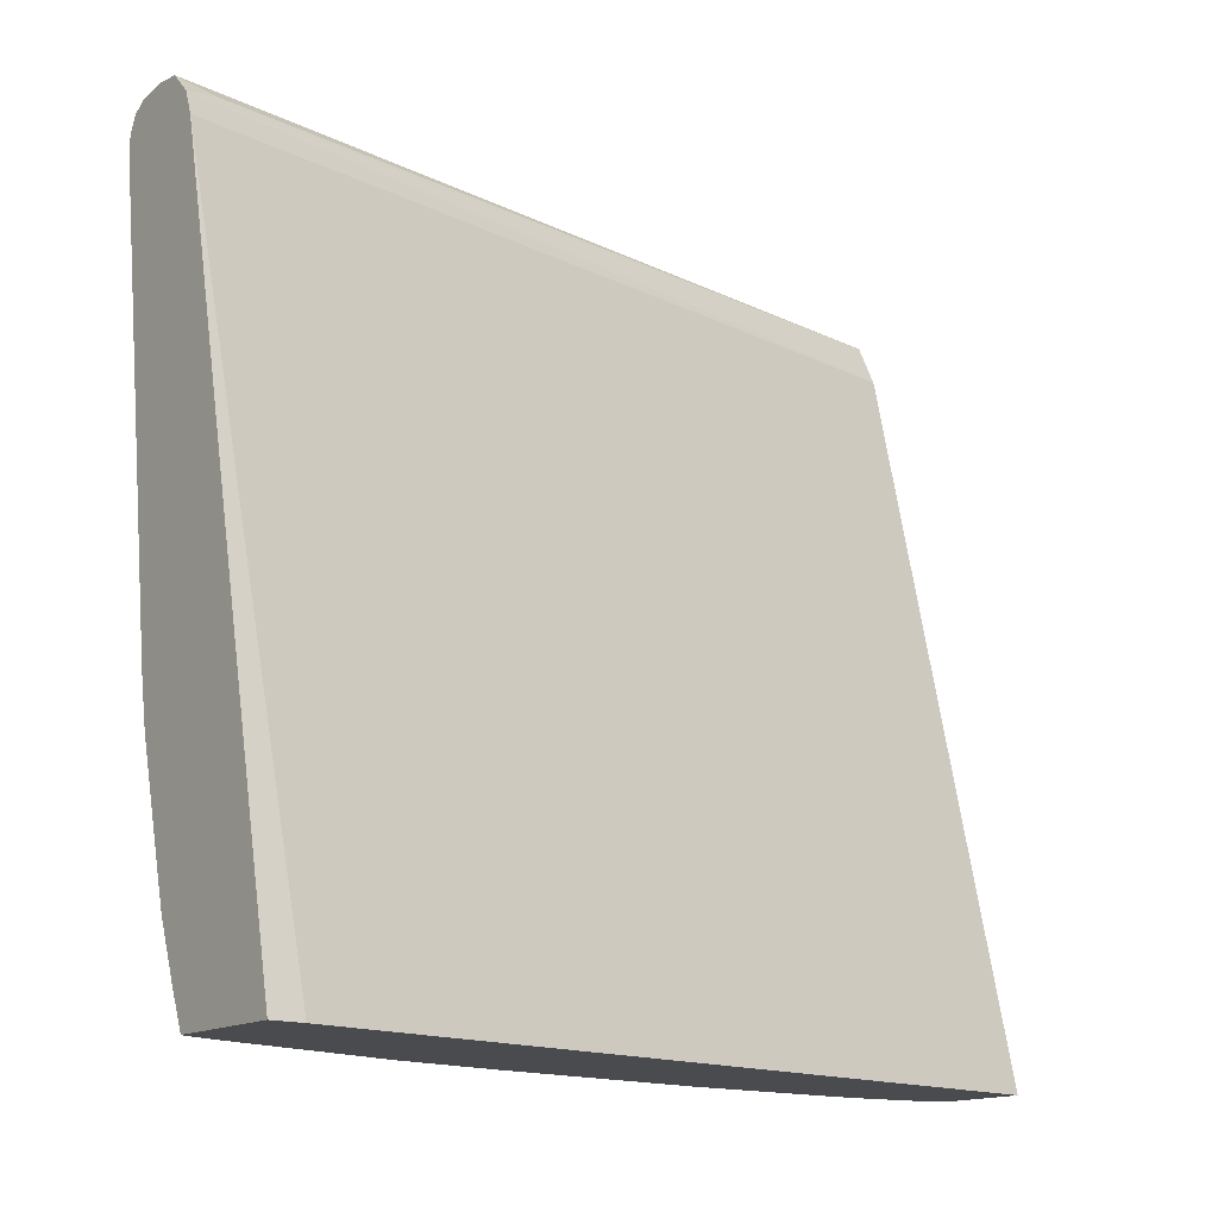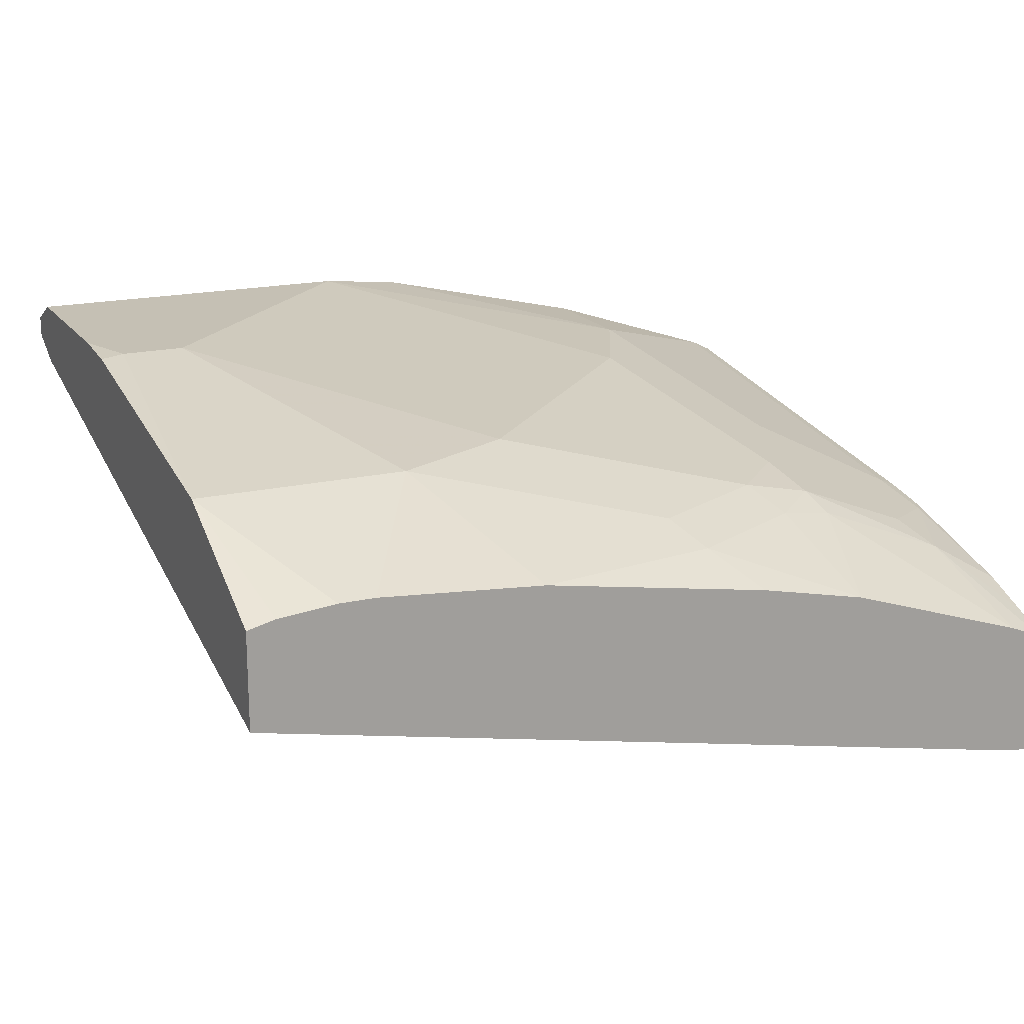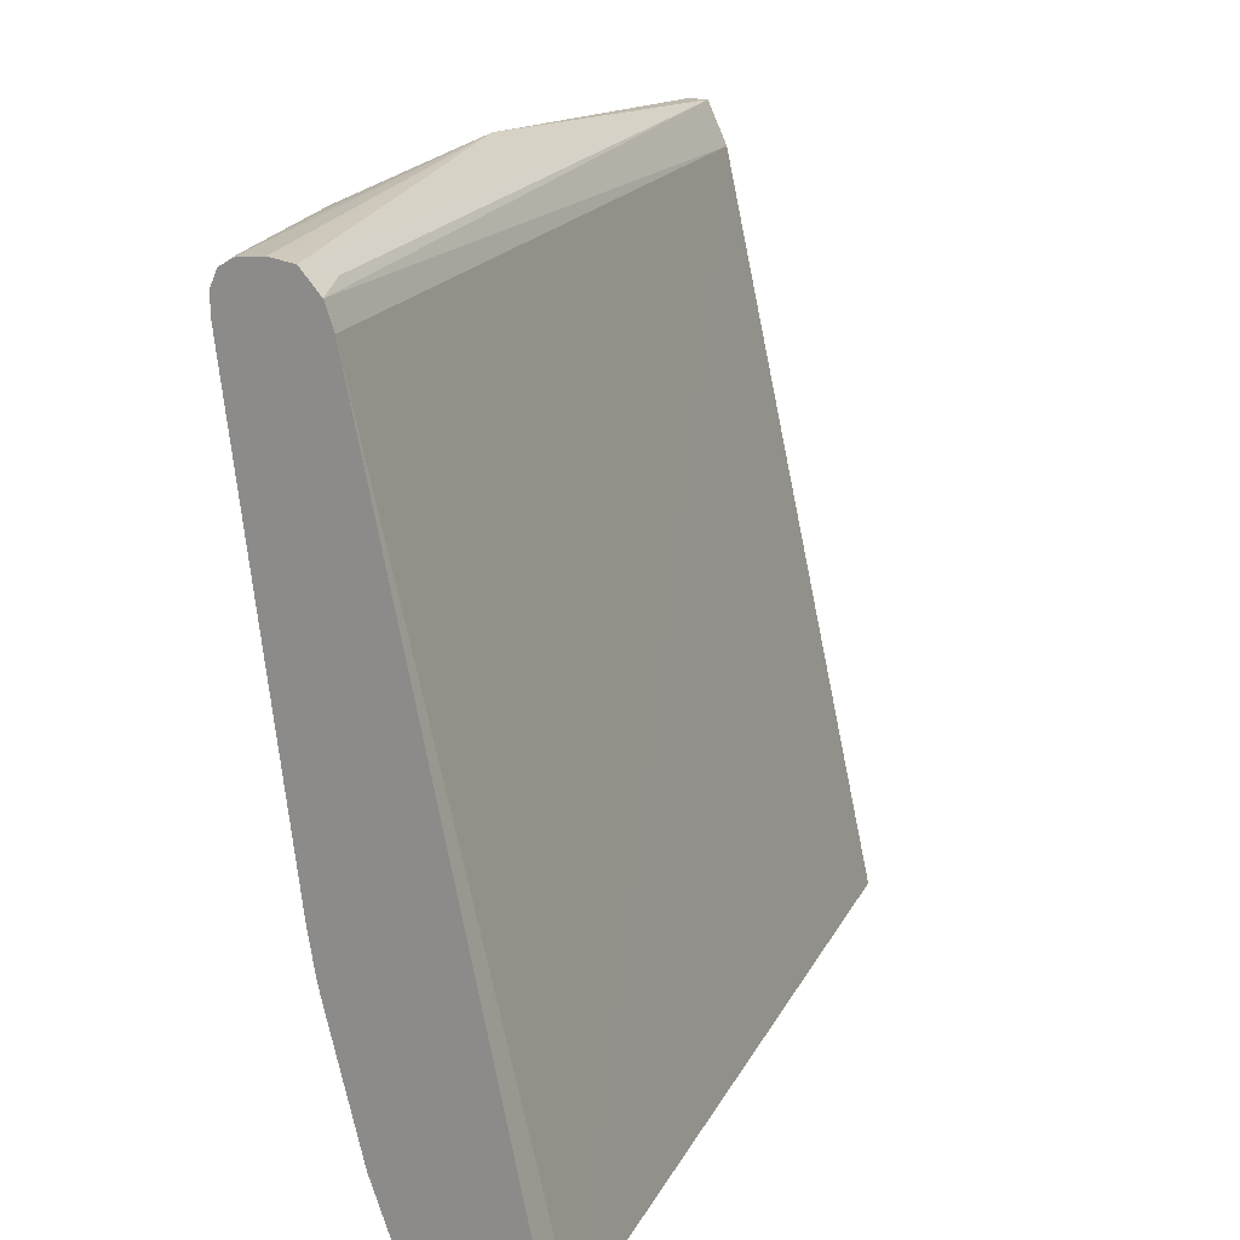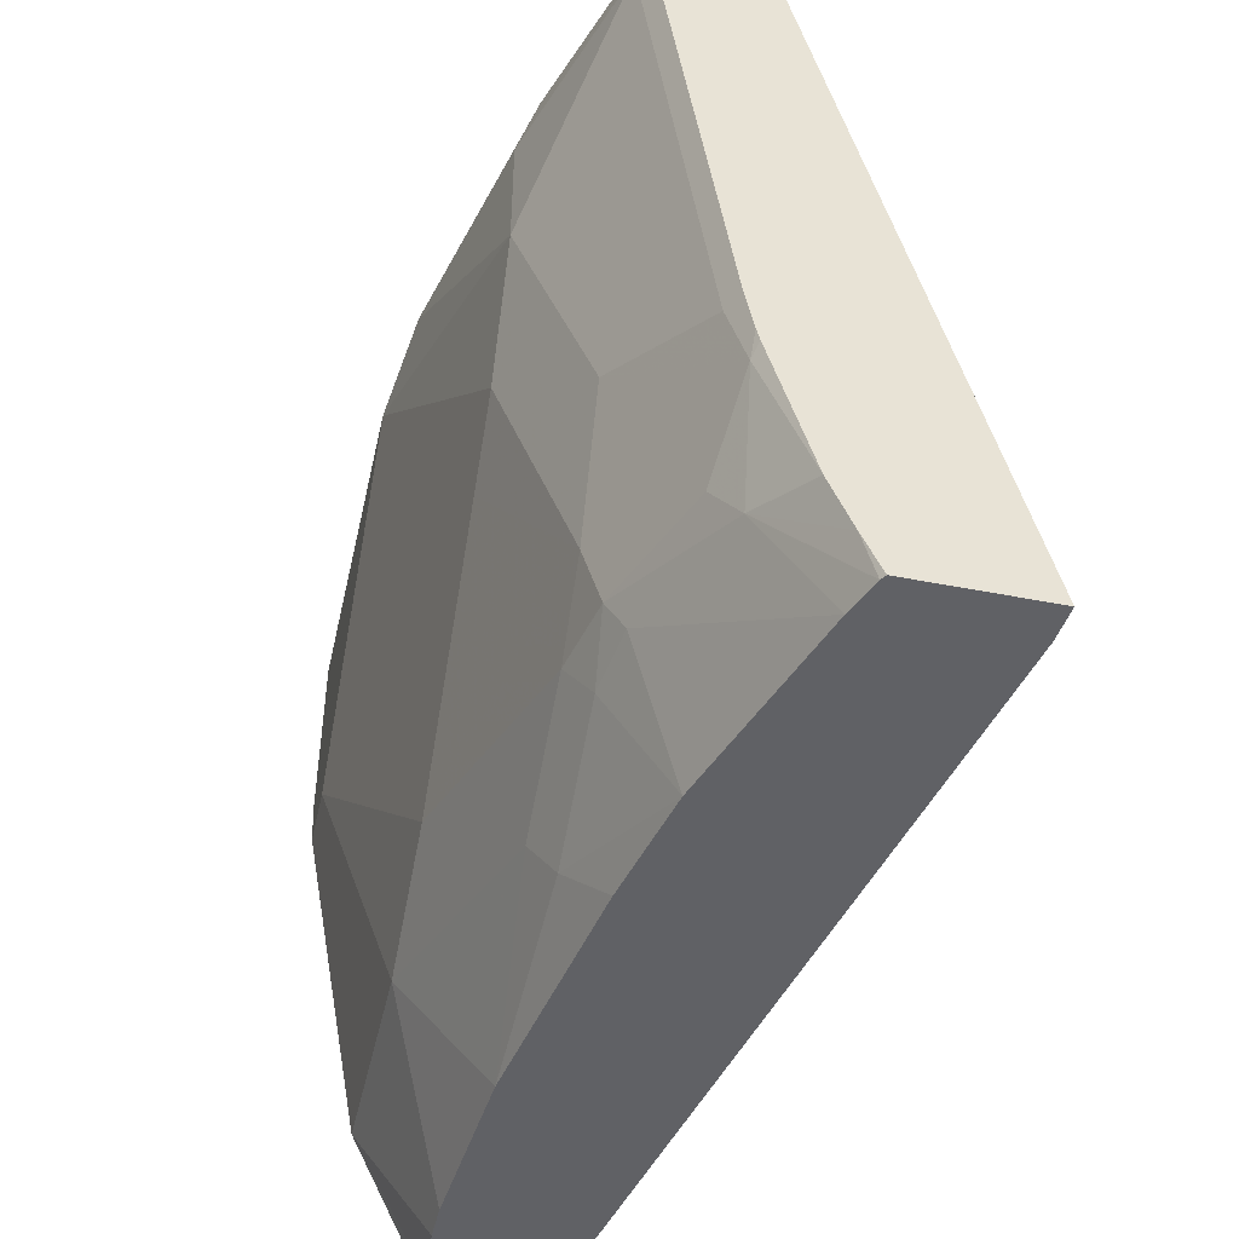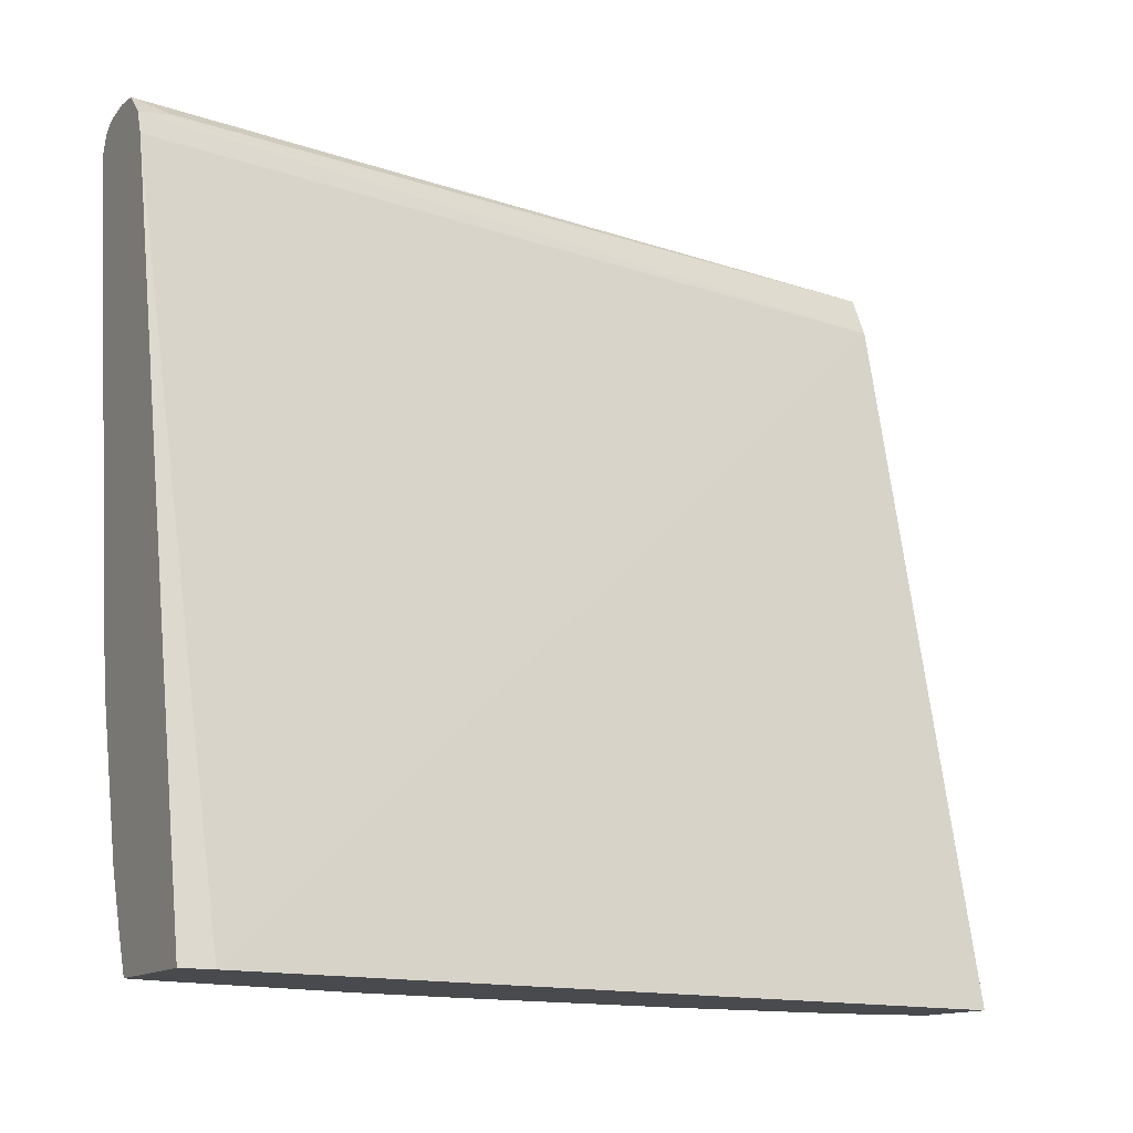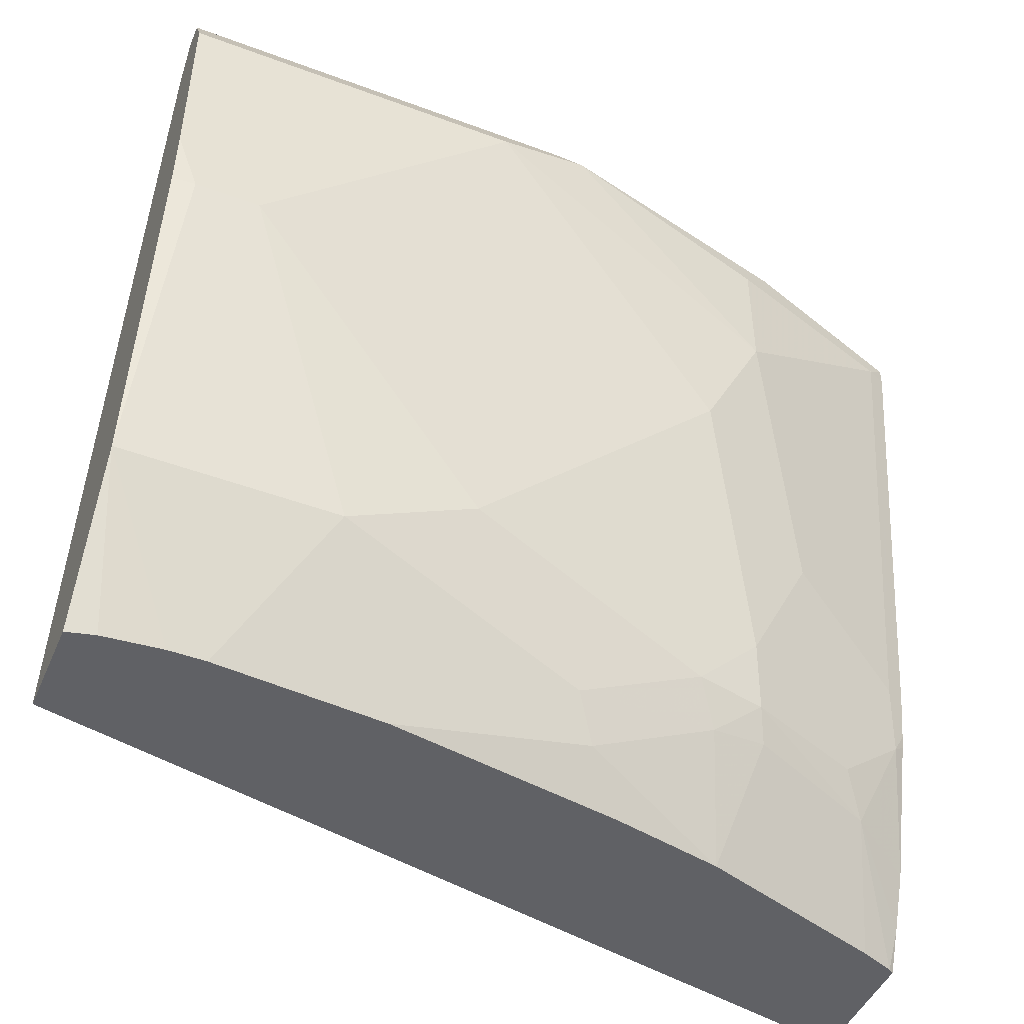
<metadata>
{"format":"obj","ext":"obj","renderer":"f3d","projection":"perspective","resolution":1024,"background":"white","views":[{"elev":-14.3,"azim":144.3,"up":"+Y"},{"elev":18.2,"azim":-24.4,"up":"+Z"},{"elev":18.1,"azim":121.2,"up":"+Y"},{"elev":-47.1,"azim":77.4,"up":"+Y"},{"elev":-12.9,"azim":152.7,"up":"+Y"},{"elev":-47.1,"azim":-22.9,"up":"+Y"}]}
</metadata>
<code>
v 0.2165 0.05226 0.6466
v 0.2165 0.1017 0.6709
v 0.2165 0.05226 0.6157
v 0.2254 0.05226 0.6489
v 0.2236 0.2033 0.6913
v 0.2165 0.2047 0.6898
v 0.244 0.05226 0.6506
v 0.2846 0.1017 0.6709
v 0.2165 0.2846 0.6709
v 0.4839 0.05226 0.5598
v 0.2165 0.2236 0.6913
v 0.244 0.2033 0.6913
v 0.2556 0.05226 0.6506
v 0.2914 0.08813 0.6642
v 0.3659 0.08135 0.6506
v 0.3253 0.122 0.6709
v 0.2165 0.2982 0.6777
v 0.4943 0.2921 0.616
v 0.4943 0.2846 0.6131
v 0.4943 0.05226 0.5587
v 0.2165 0.2846 0.6913
v 0.2643 0.2236 0.6913
v 0.3094 0.05226 0.6462
v 0.3727 0.06779 0.6438
v 0.4134 0.08813 0.6438
v 0.4066 0.1017 0.6506
v 0.3253 0.2846 0.6913
v 0.4269 0.122 0.6506
v 0.3863 0.183 0.6709
v 0.2165 0.2982 0.6845
v 0.3456 0.305 0.6709
v 0.4943 0.2989 0.6228
v 0.4829 0.2948 0.6201
v 0.4943 0.05226 0.5994
v 0.3558 0.2948 0.6862
v 0.3848 0.05226 0.6332
v 0.4207 0.05226 0.6252
v 0.432 0.09151 0.6404
v 0.4295 0.1017 0.6455
v 0.4066 0.2033 0.6709
v 0.4269 0.244 0.6709
v 0.4905 0.122 0.6252
v 0.4473 0.1627 0.6506
v 0.3456 0.2982 0.6845
v 0.4269 0.2982 0.6642
v 0.4473 0.2999 0.6531
v 0.4943 0.2987 0.6404
v 0.4943 0.2999 0.6313
v 0.4854 0.2999 0.6303
v 0.4927 0.05226 0.6005
v 0.4943 0.06482 0.6049
v 0.4269 0.2846 0.6709
v 0.4371 0.2948 0.6658
v 0.4817 0.05226 0.6049
v 0.4744 0.08813 0.6235
v 0.4676 0.1017 0.6303
v 0.4879 0.2846 0.6506
v 0.4943 0.08135 0.6115
v 0.4943 0.125 0.6237
v 0.4943 0.129 0.6246
v 0.4943 0.1423 0.6271
v 0.4879 0.1423 0.6303
v 0.4879 0.2982 0.6438
v 0.4943 0.2961 0.6449
v 0.4943 0.291 0.6474
v 0.4943 0.2846 0.6474
f 28 41 40
f 28 40 29
f 30 35 44
f 30 44 31
f 31 44 45
f 31 48 49
f 31 46 47
f 31 47 48
f 31 49 32
f 28 43 41
f 32 49 48
f 34 51 50
f 31 45 46
f 28 42 43
f 24 36 37
f 27 41 35
f 27 40 41
f 27 29 40
f 26 39 28
f 25 39 26
f 25 38 39
f 25 37 38
f 24 37 25
f 23 36 24
f 21 35 30
f 21 27 35
f 18 20 19
f 18 34 20
f 35 41 52
f 28 39 42
f 35 52 53
f 50 51 55
f 35 45 44
f 18 51 34
f 57 61 66
f 57 62 61
f 53 64 63
f 53 65 64
f 53 57 65
f 52 57 53
f 51 58 55
f 50 55 54
f 47 63 64
f 46 63 47
f 45 63 46
f 45 53 63
f 43 62 57
f 42 55 58
f 42 56 55
f 42 62 43
f 42 61 62
f 42 60 61
f 42 59 60
f 57 66 65
f 42 58 59
f 41 57 52
f 41 43 57
f 39 56 42
f 39 55 56
f 38 55 39
f 38 54 55
f 37 54 38
f 35 53 45
f 18 58 51
f 2 4 7
f 18 60 59
f 5 22 27
f 5 12 22
f 5 11 6
f 3 9 10
f 2 12 5
f 2 8 12
f 2 13 8
f 2 7 13
f 2 5 6
f 1 4 2
f 1 7 4
f 1 13 7
f 1 23 13
f 5 27 21
f 1 36 23
f 1 54 37
f 1 50 54
f 1 34 50
f 1 20 34
f 1 10 20
f 1 3 10
f 1 9 3
f 1 30 17
f 1 21 30
f 1 11 21
f 1 6 11
f 1 2 6
f 18 59 58
f 1 37 36
f 5 21 11
f 1 17 9
f 8 15 16
f 8 14 15
f 18 61 60
f 18 66 61
f 18 65 66
f 18 47 64
f 18 48 47
f 18 32 48
f 18 33 32
f 17 33 18
f 17 32 33
f 17 31 32
f 17 30 31
f 16 29 27
f 16 28 29
f 18 64 65
f 16 27 22
f 16 26 28
f 8 13 14
f 9 17 18
f 8 16 12
f 9 19 10
f 10 19 20
f 9 18 19
f 13 23 14
f 14 23 15
f 15 23 24
f 15 24 25
f 12 16 22
f 15 25 26
f 15 26 16

</code>
